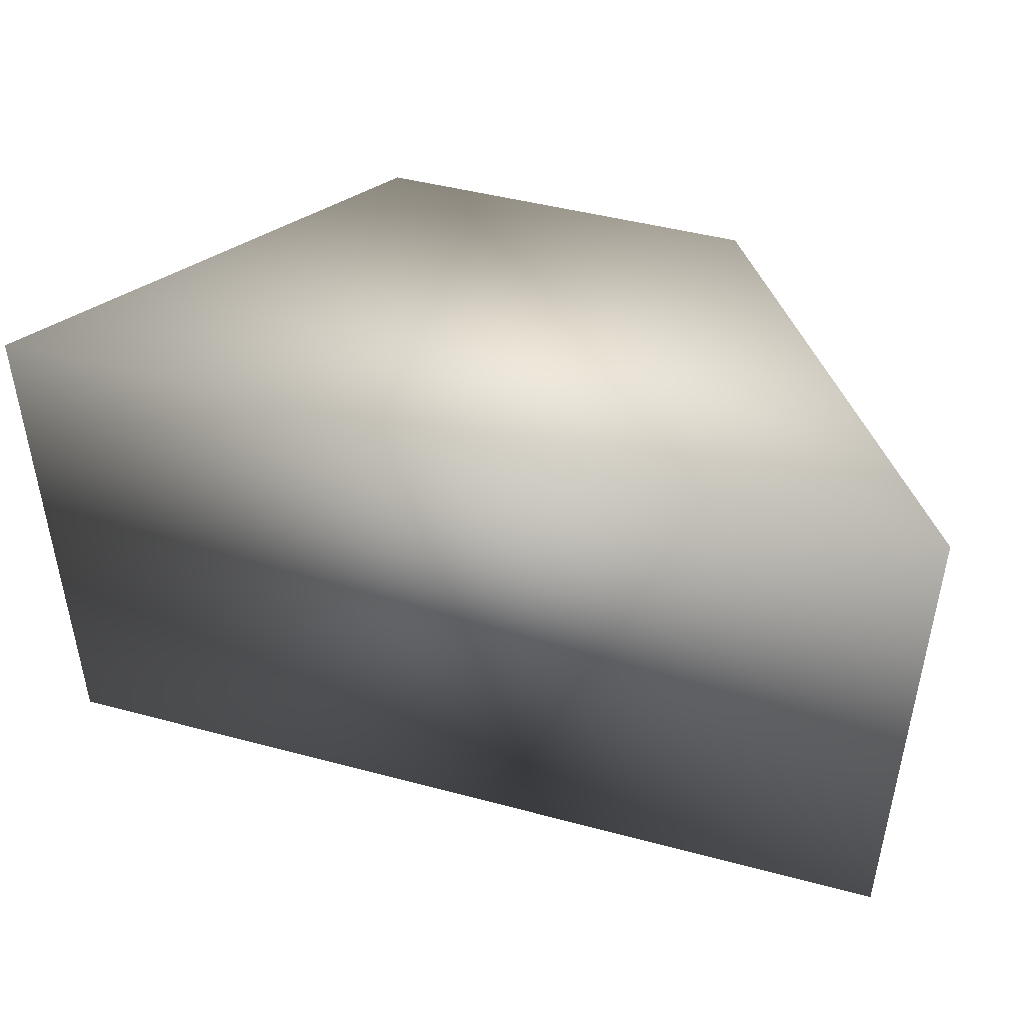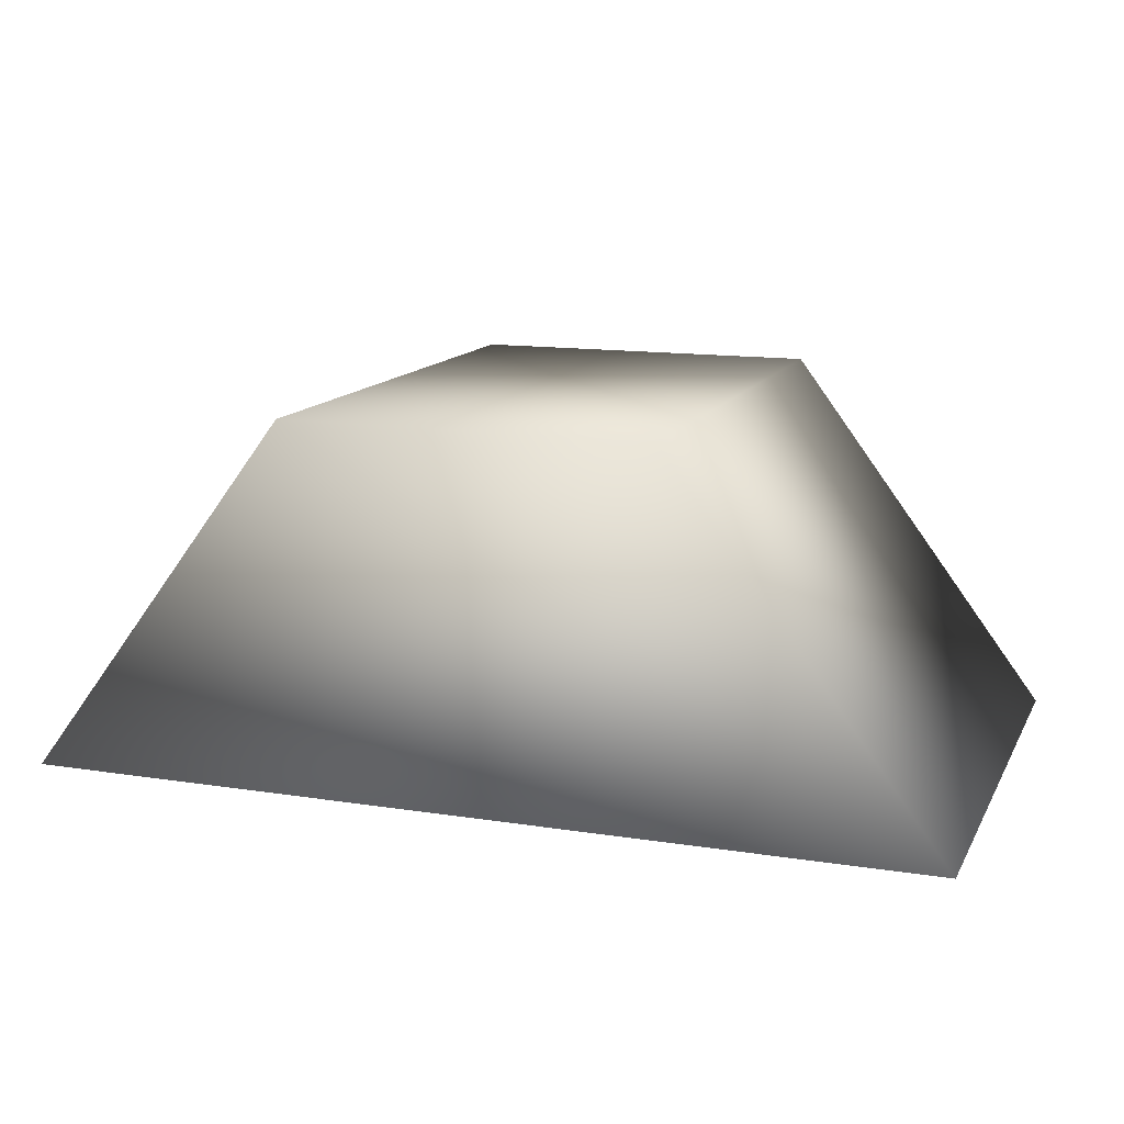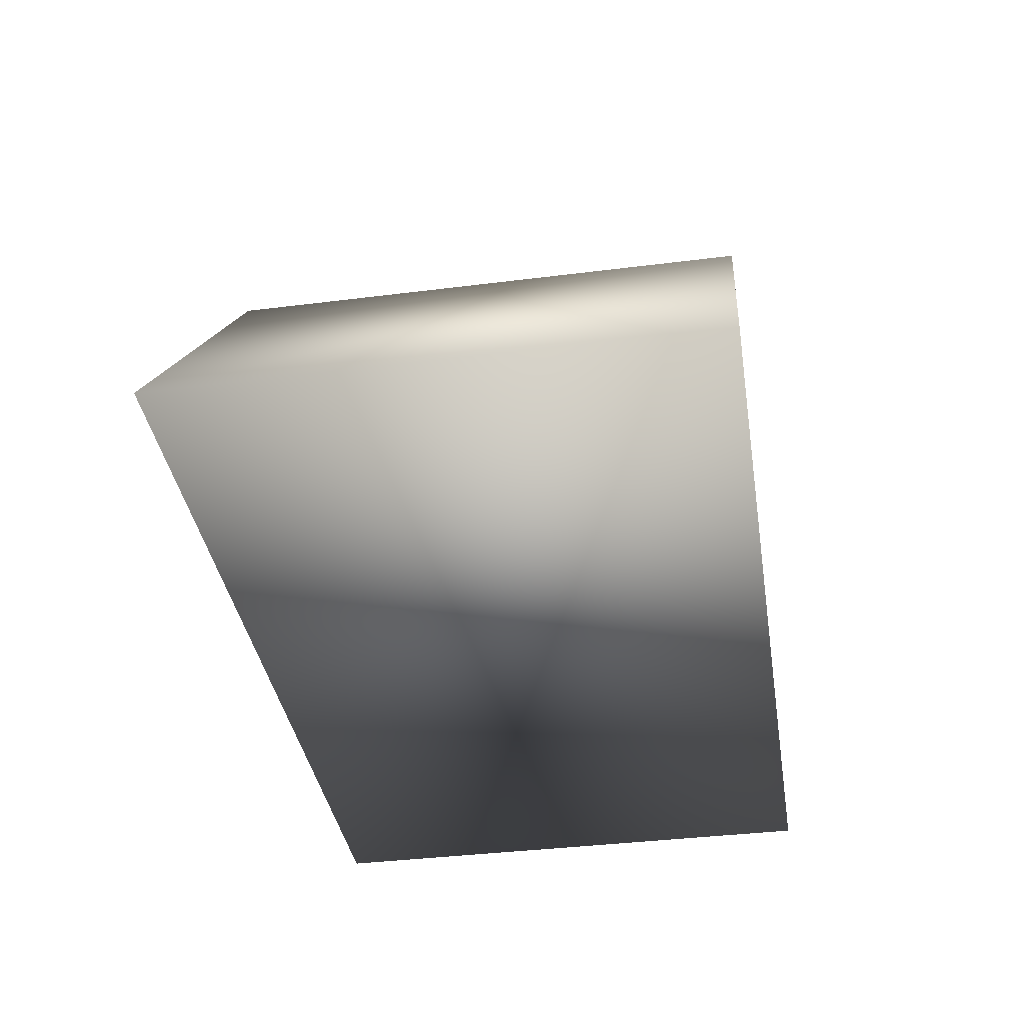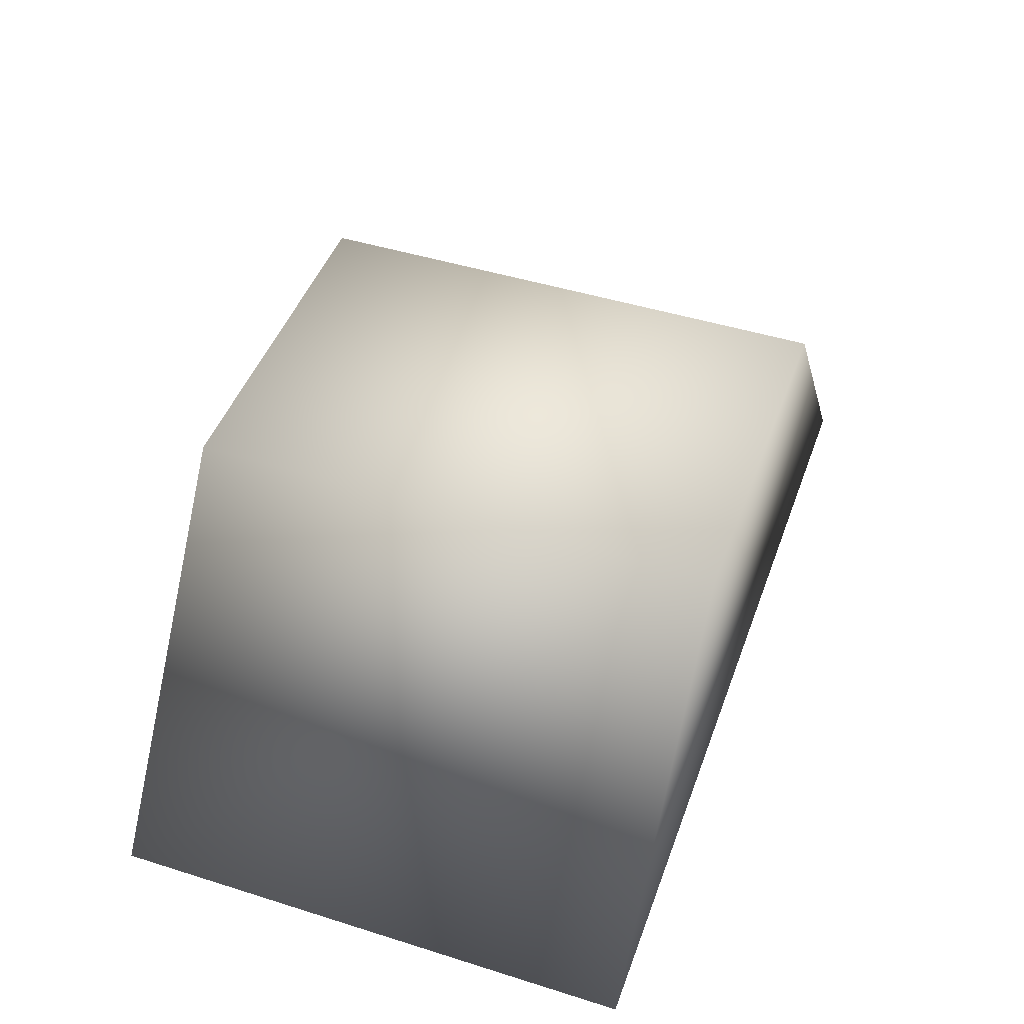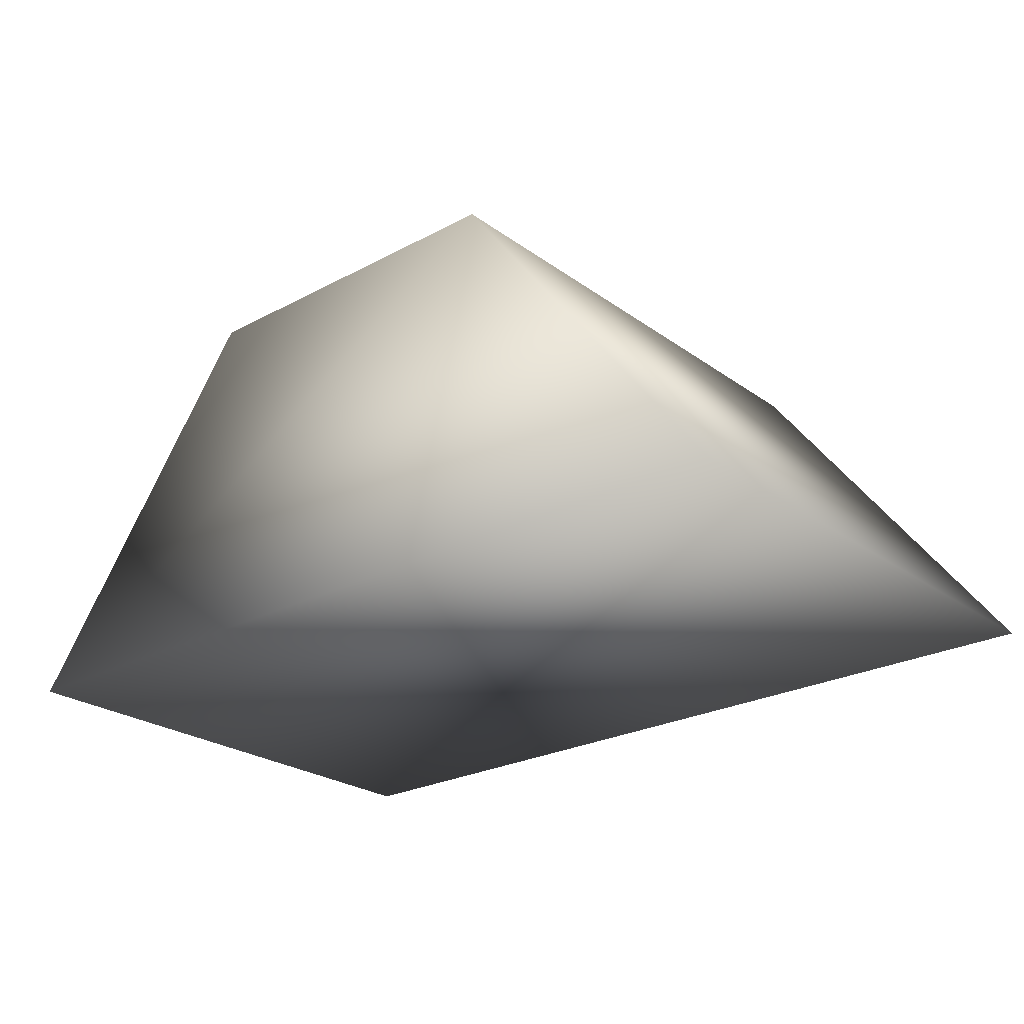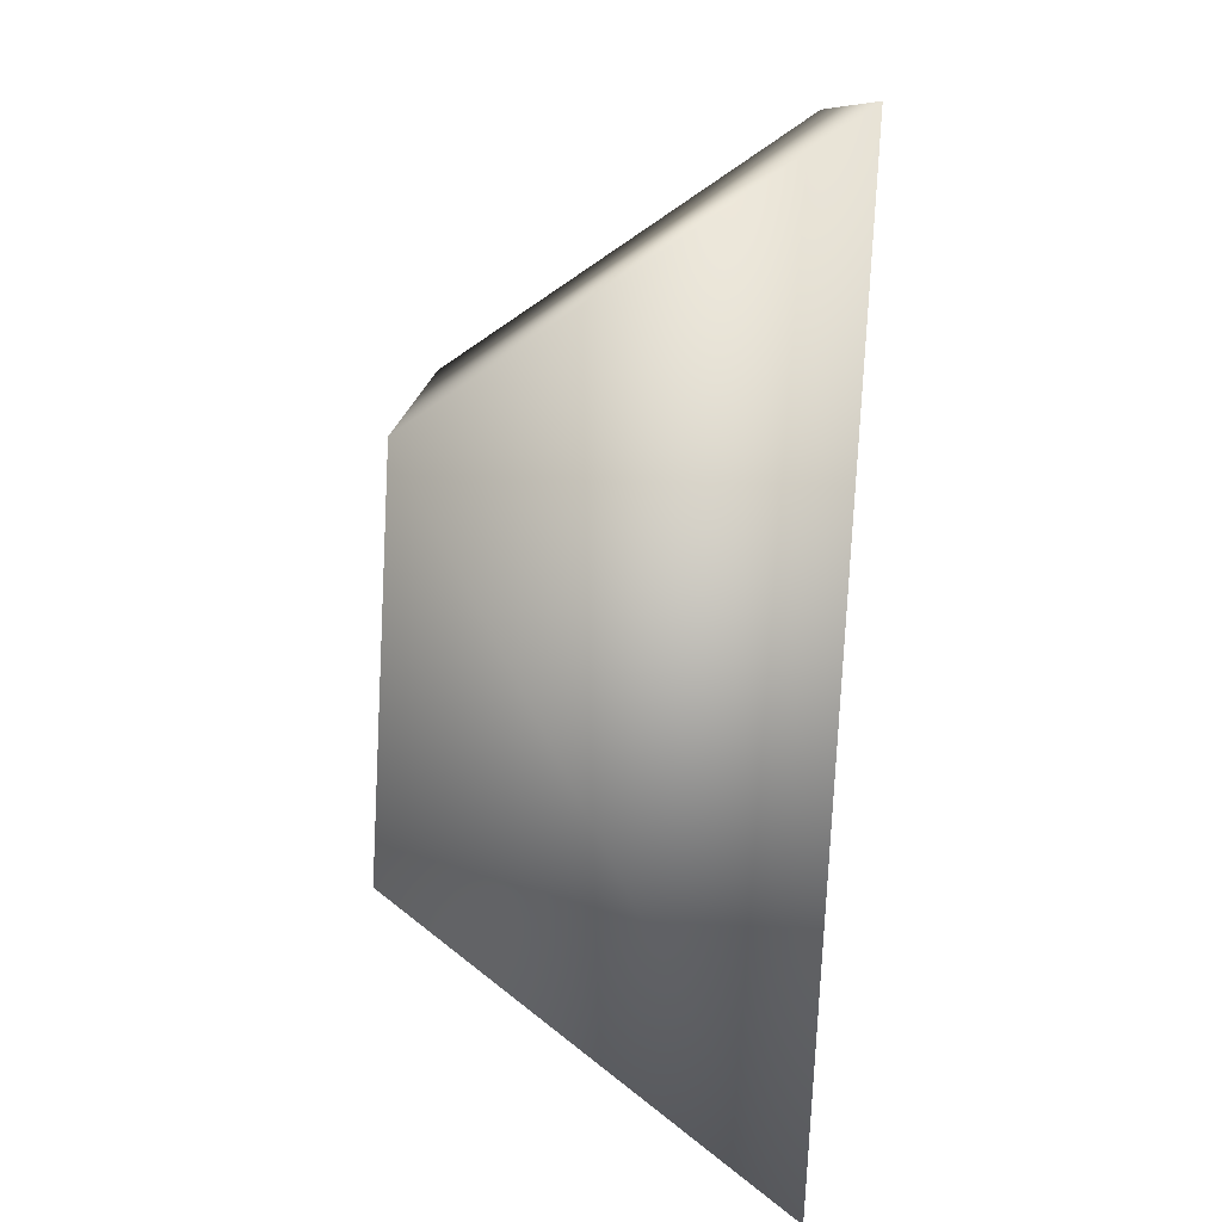
<metadata>
{"format":"obj","ext":"obj","renderer":"f3d","projection":"perspective","resolution":1024,"background":"white","views":[{"elev":45.9,"azim":17.0,"up":"+Z"},{"elev":13.5,"azim":19.4,"up":"+Y"},{"elev":-38.1,"azim":99.1,"up":"+Y"},{"elev":46.6,"azim":109.6,"up":"+Y"},{"elev":-24.9,"azim":-139.2,"up":"+Y"},{"elev":-78.9,"azim":-92.9,"up":"+Z"}]}
</metadata>
<code>
v 0 0 -0.0075
v 0.025 0 -0.0075
v 0.0175 0.01 -0.0075
v 0.0075 0.01 -0.0075
v 0 0 0.0075
v 0.025 0 0.0075
v 0.0175 0.01 0.0075
v 0.0075 0.01 0.0075
f 2 1 4
f 4 3 2
f 8 5 6
f 6 7 8
f 6 5 2
f 2 5 1
f 7 6 3
f 3 6 2
f 5 8 1
f 1 8 4
f 8 7 4
f 4 7 3

</code>
